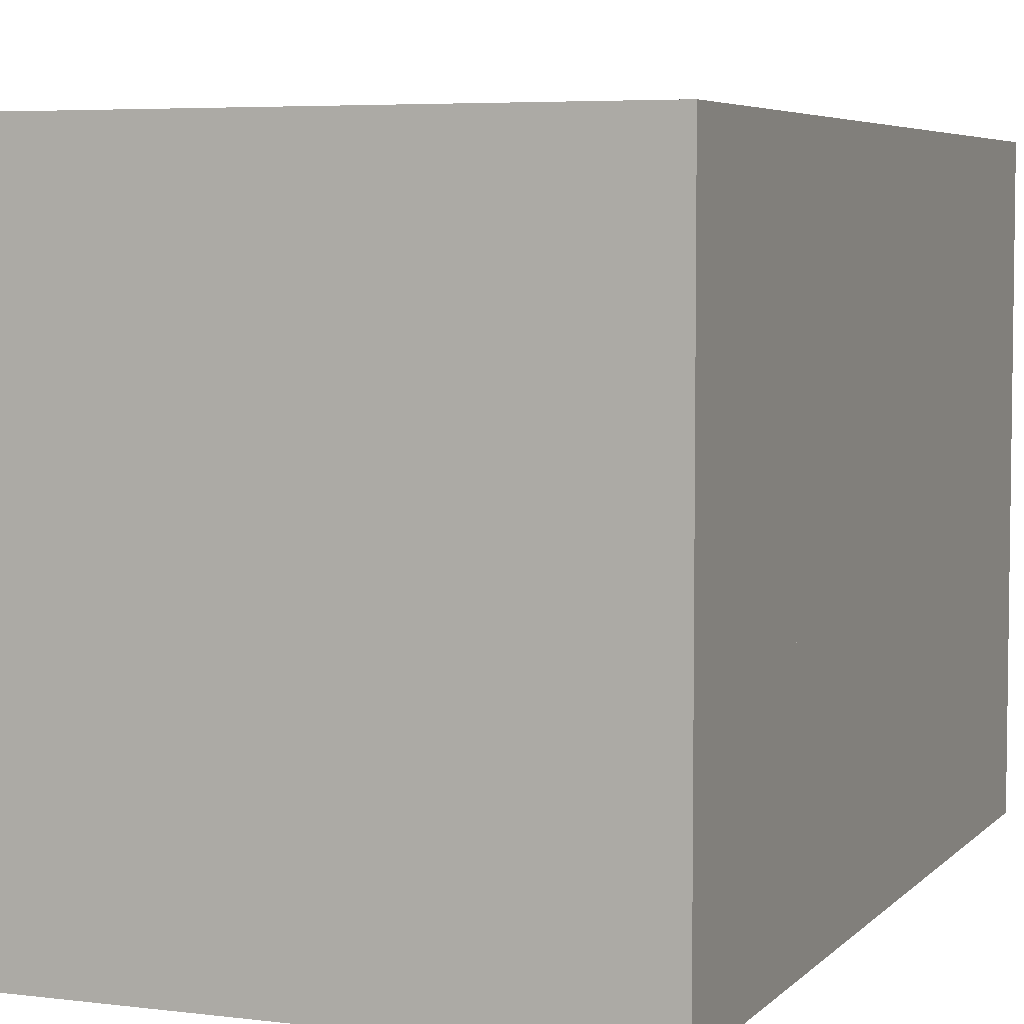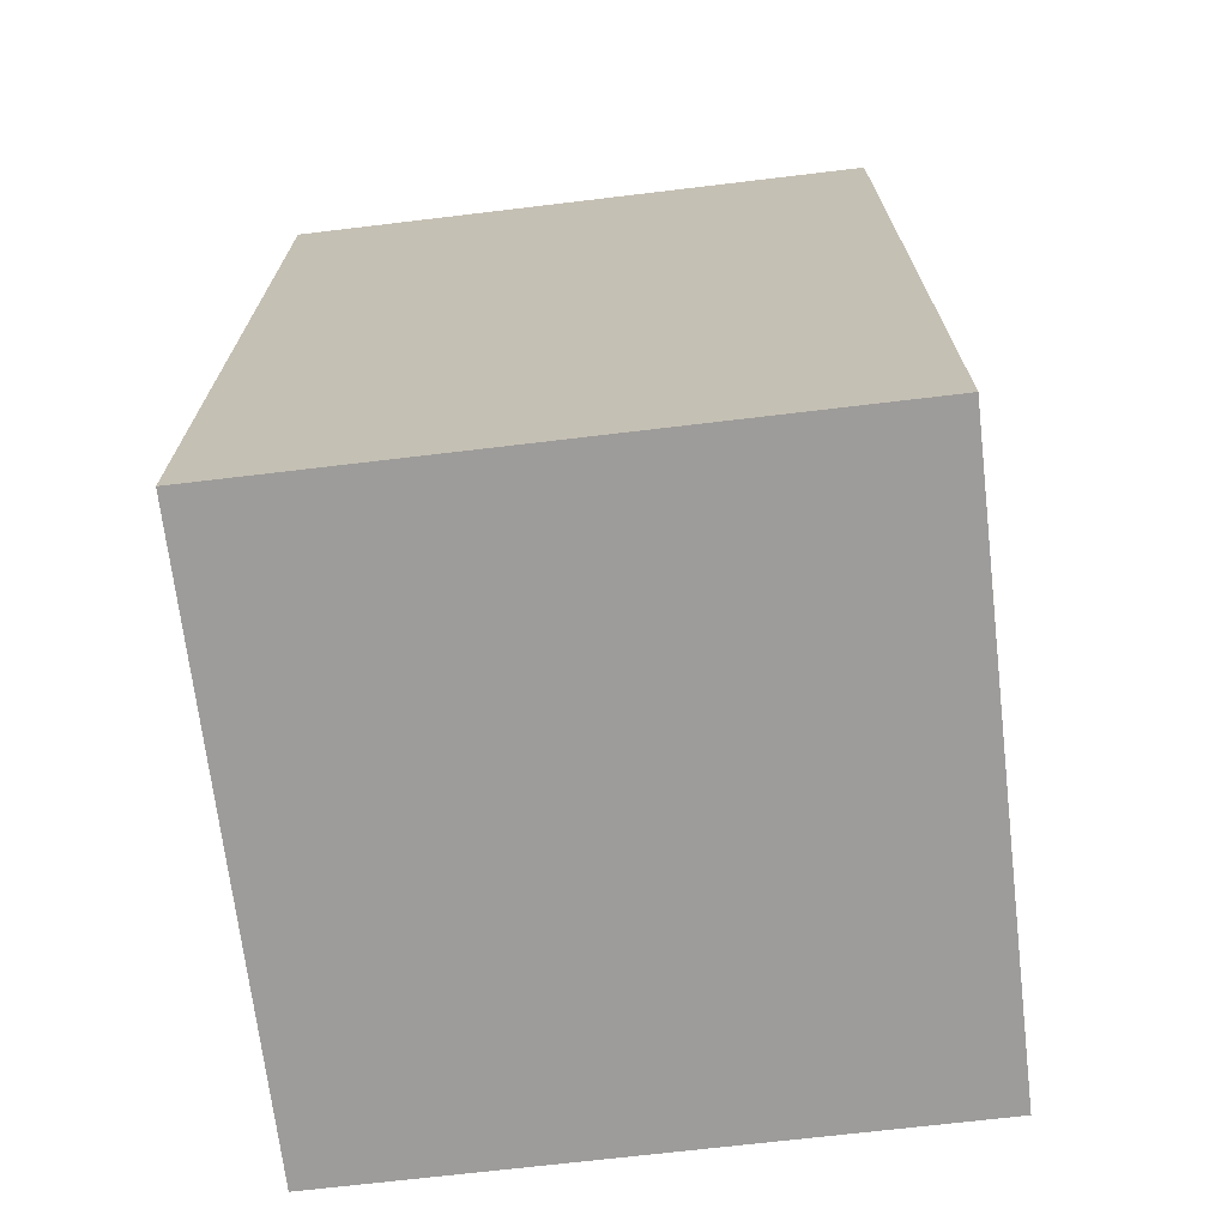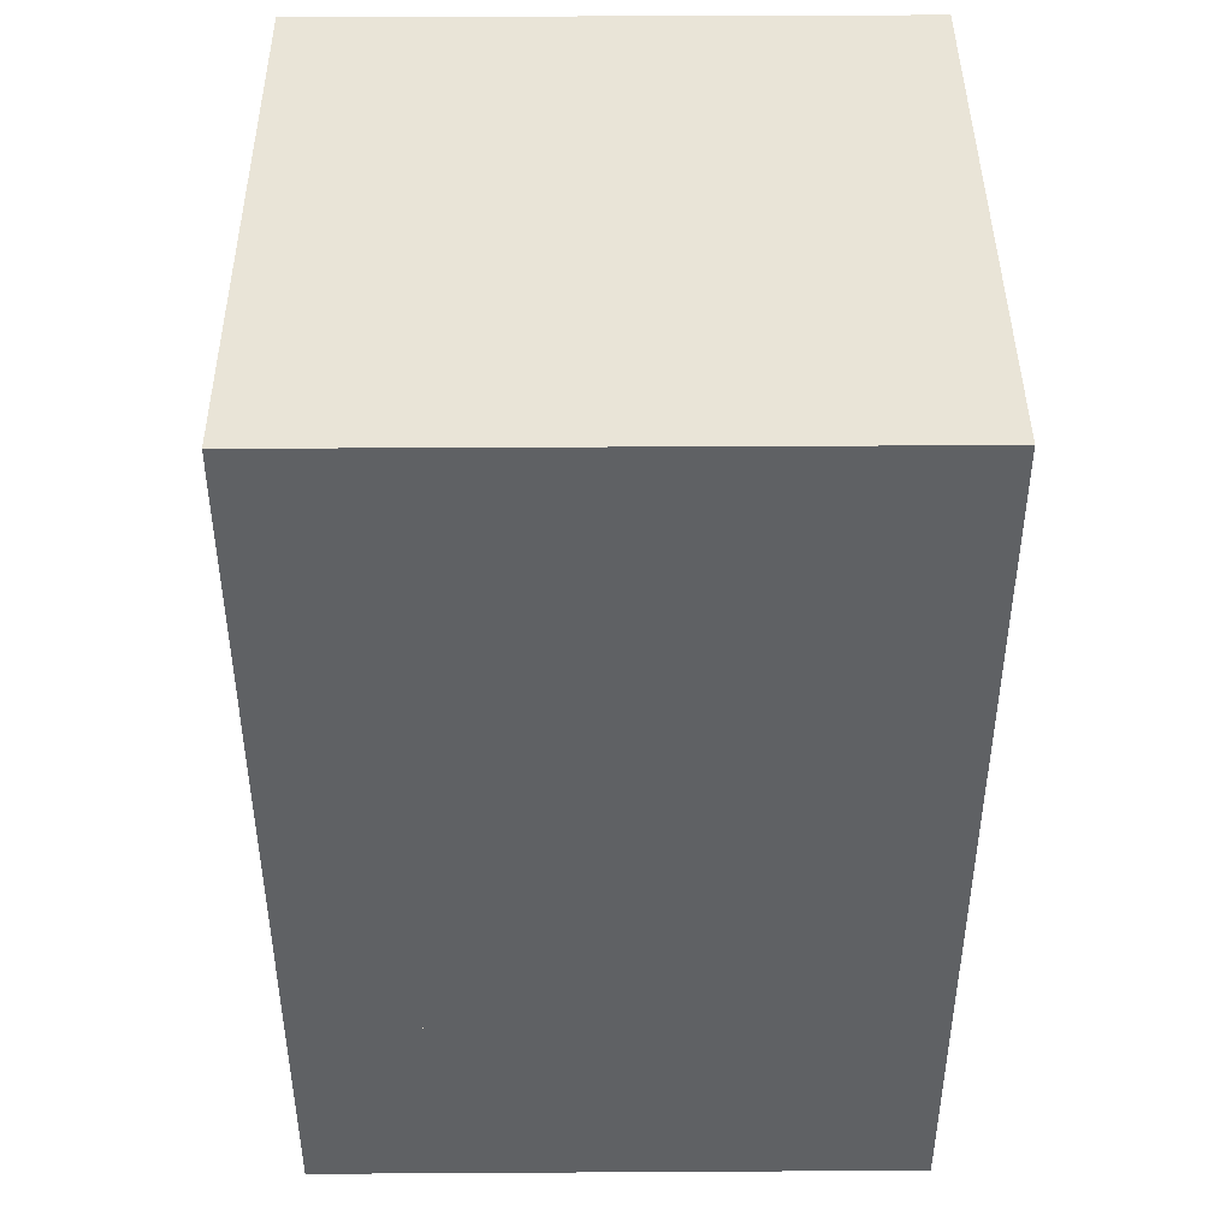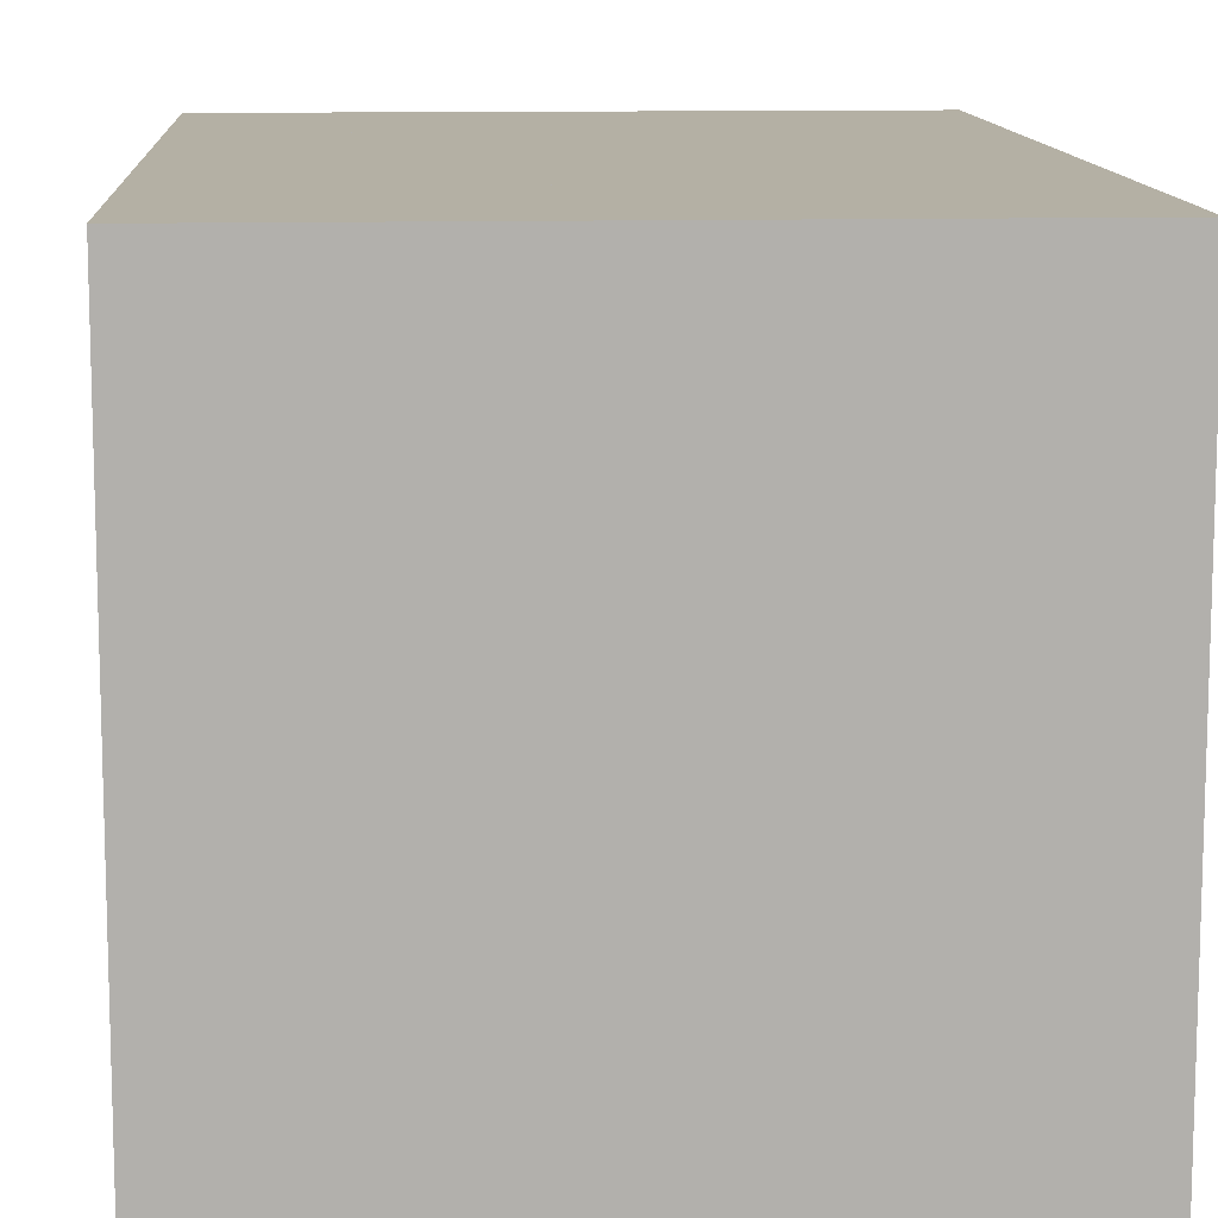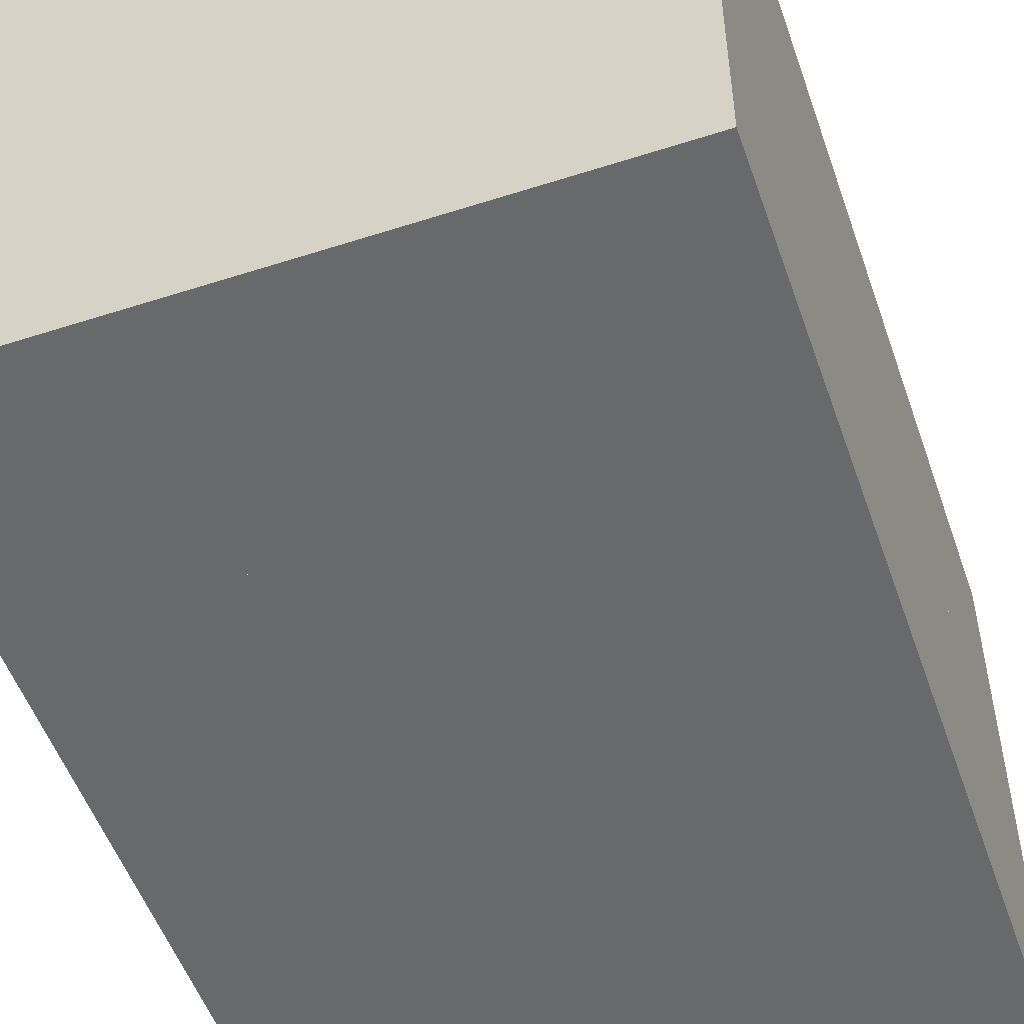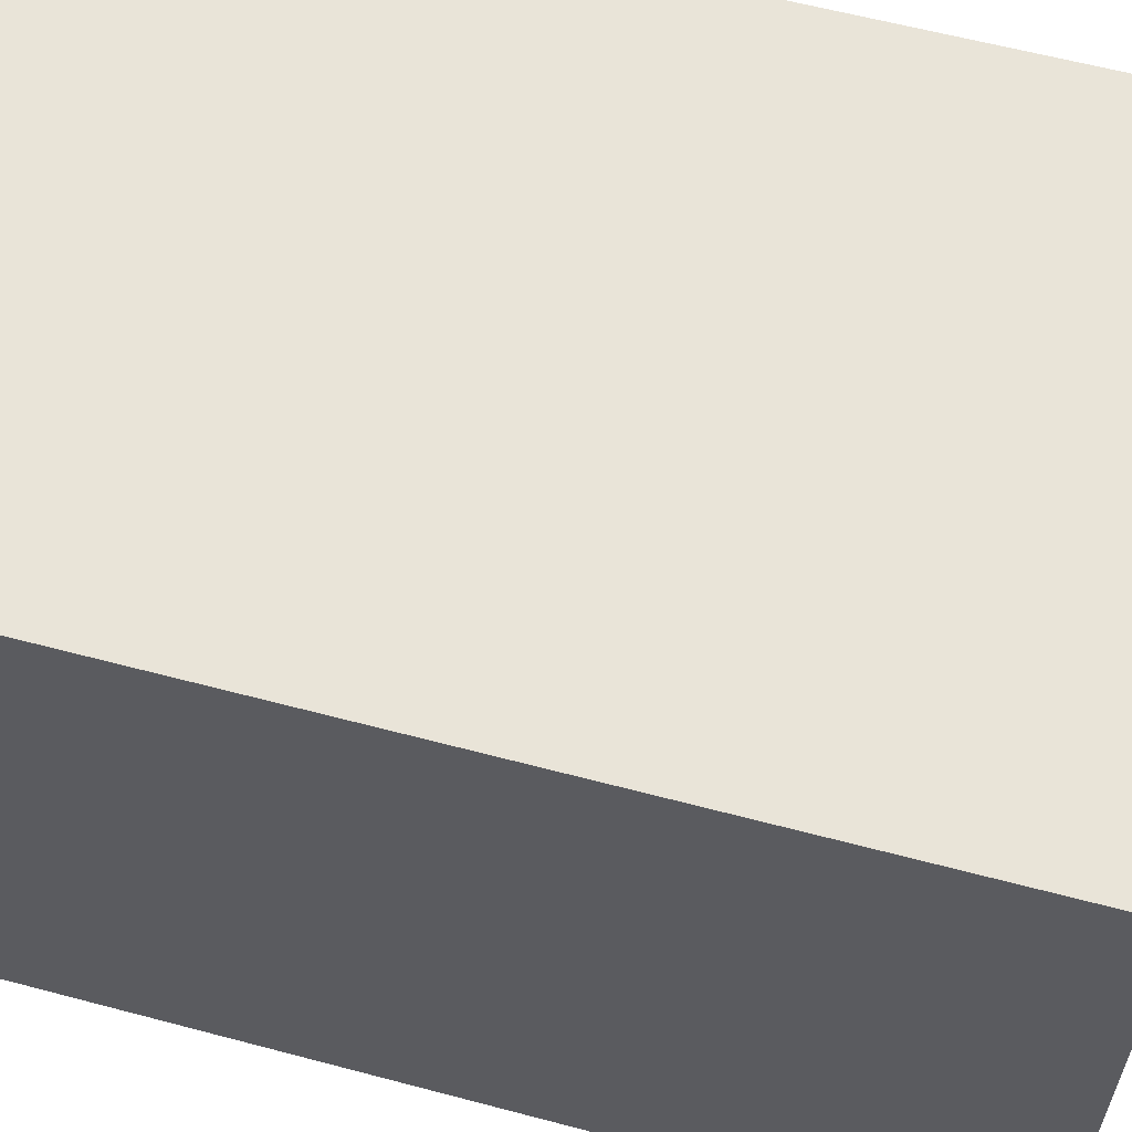
<metadata>
{"format":"obj","ext":"obj","renderer":"f3d","projection":"perspective","resolution":1024,"background":"white","views":[{"elev":5.2,"azim":21.7,"up":"+Z"},{"elev":-70.0,"azim":6.8,"up":"+Y"},{"elev":43.3,"azim":89.6,"up":"+Y"},{"elev":11.5,"azim":176.5,"up":"+Z"},{"elev":-52.6,"azim":19.1,"up":"+Z"},{"elev":60.5,"azim":105.2,"up":"+Z"}]}
</metadata>
<code>
o Cube.001
v 0 0.9 0.8
v 0 1.2 0.8
v 0 0.9 0
v 0 1.2 0
v 0.8 0.9 0.8
v 0.8 1.2 0.8
v 0.8 0.9 0
v 0.8 1.2 0
f 1 2 4 3
f 3 4 8 7
f 7 8 6 5
f 5 6 2 1
f 3 7 5 1
f 8 4 2 6
o Cube.002
v 0.1 0.3 0.8
v 0.1 0.9 0.8
v 0.1 0.3 0
v 0.1 0.9 0
v 0.7 0.3 0.8
v 0.7 0.9 0.8
v 0.7 0.3 0
v 0.7 0.9 0
f 9 10 12 11
f 11 12 16 15
f 15 16 14 13
f 13 14 10 9
f 11 15 13 9
f 16 12 10 14
o Cube.004
v 0.7 0.3 0.8
v 0.7 0.9 0.8
v 0.7 0.3 0
v 0.7 0.9 0
v 0.8 0.3 0.8
v 0.8 0.9 0.8
v 0.8 0.3 0
v 0.8 0.9 0
f 17 18 20 19
f 19 20 24 23
f 23 24 22 21
f 21 22 18 17
f 19 23 21 17
f 24 20 18 22
o Cube.005_Cube.001
v 0 0 0.8
v 0 0.3 0.8
v 0 0 0
v 0 0.3 0
v 0.8 0 0.8
v 0.8 0.3 0.8
v 0.8 0 0
v 0.8 0.3 0
f 25 26 28 27
f 27 28 32 31
f 31 32 30 29
f 29 30 26 25
f 27 31 29 25
f 32 28 26 30
o Cube.000_Cube.004
v 0 0.3 0.8
v 0 0.9 0.8
v 0 0.3 0
v 0 0.9 0
v 0.1 0.3 0.8
v 0.1 0.9 0.8
v 0.1 0.3 0
v 0.1 0.9 0
f 33 34 36 35
f 35 36 40 39
f 39 40 38 37
f 37 38 34 33
f 35 39 37 33
f 40 36 34 38

</code>
